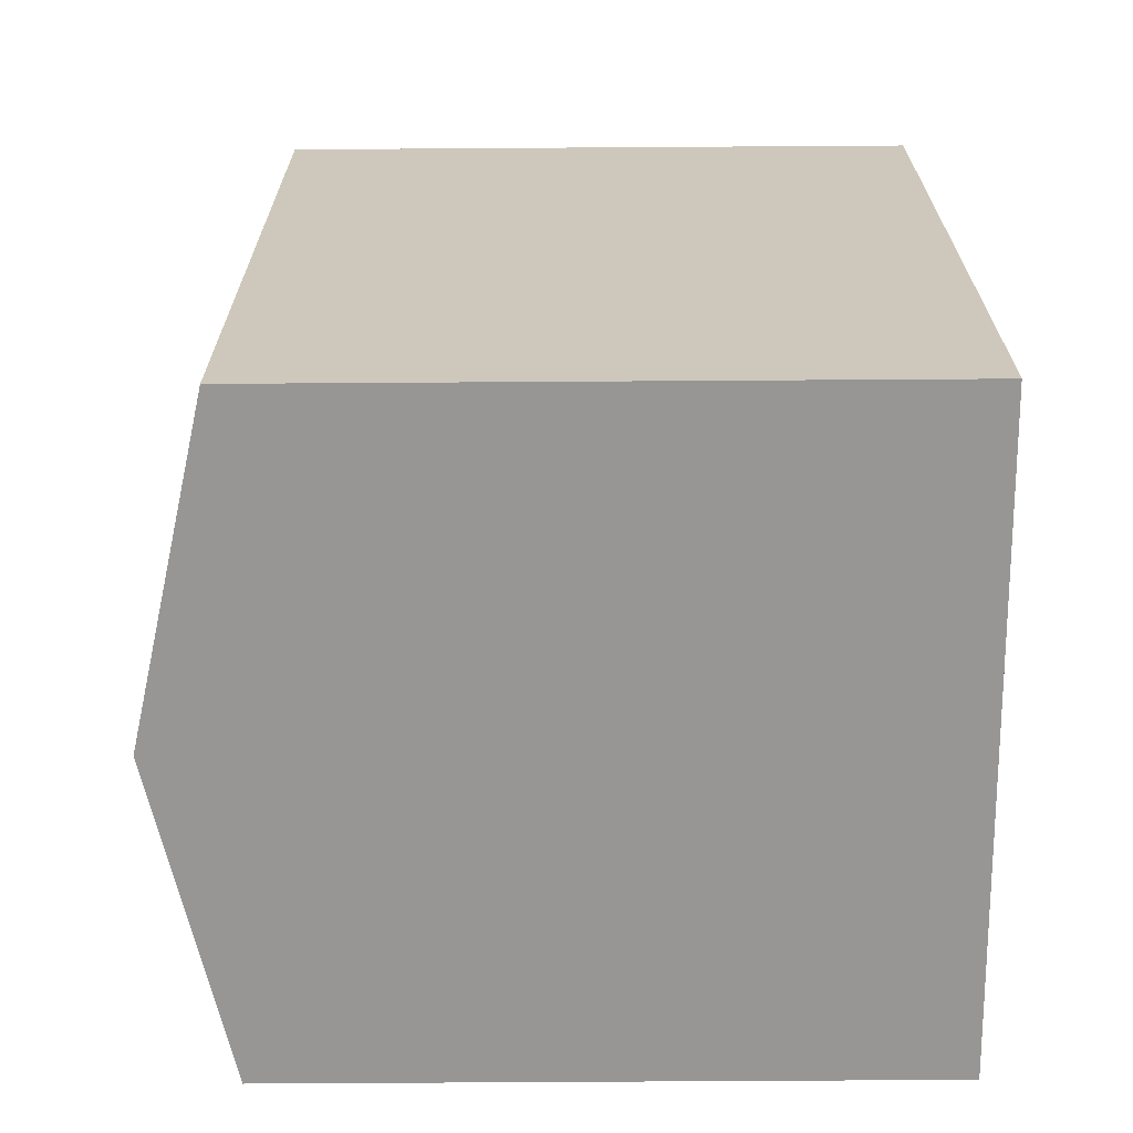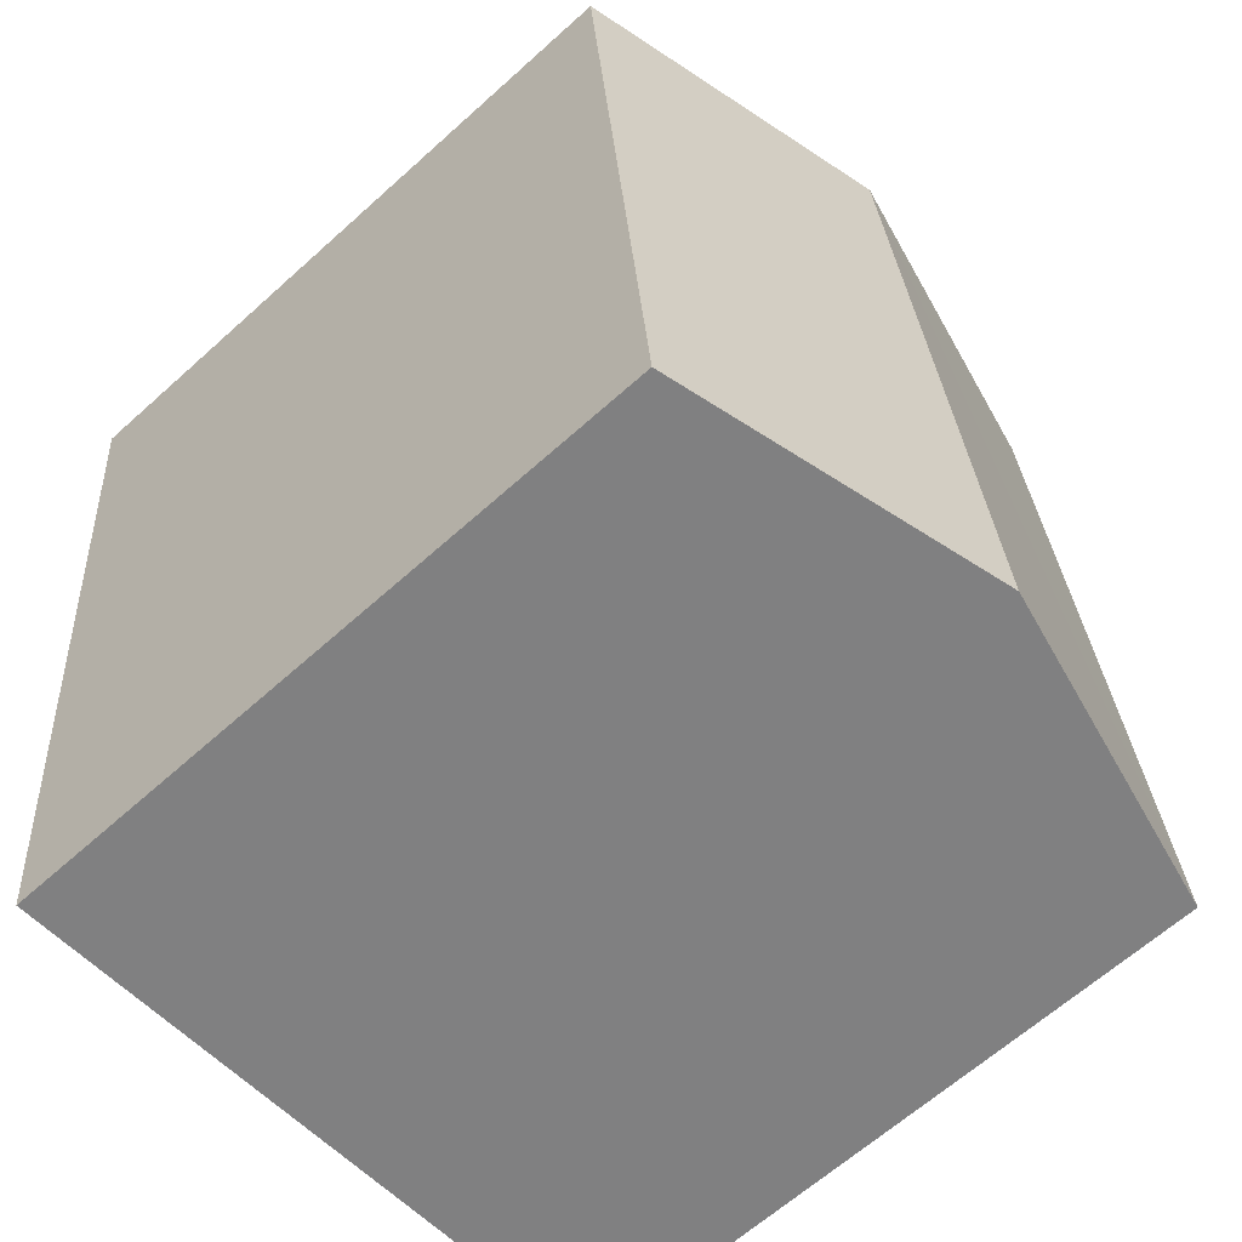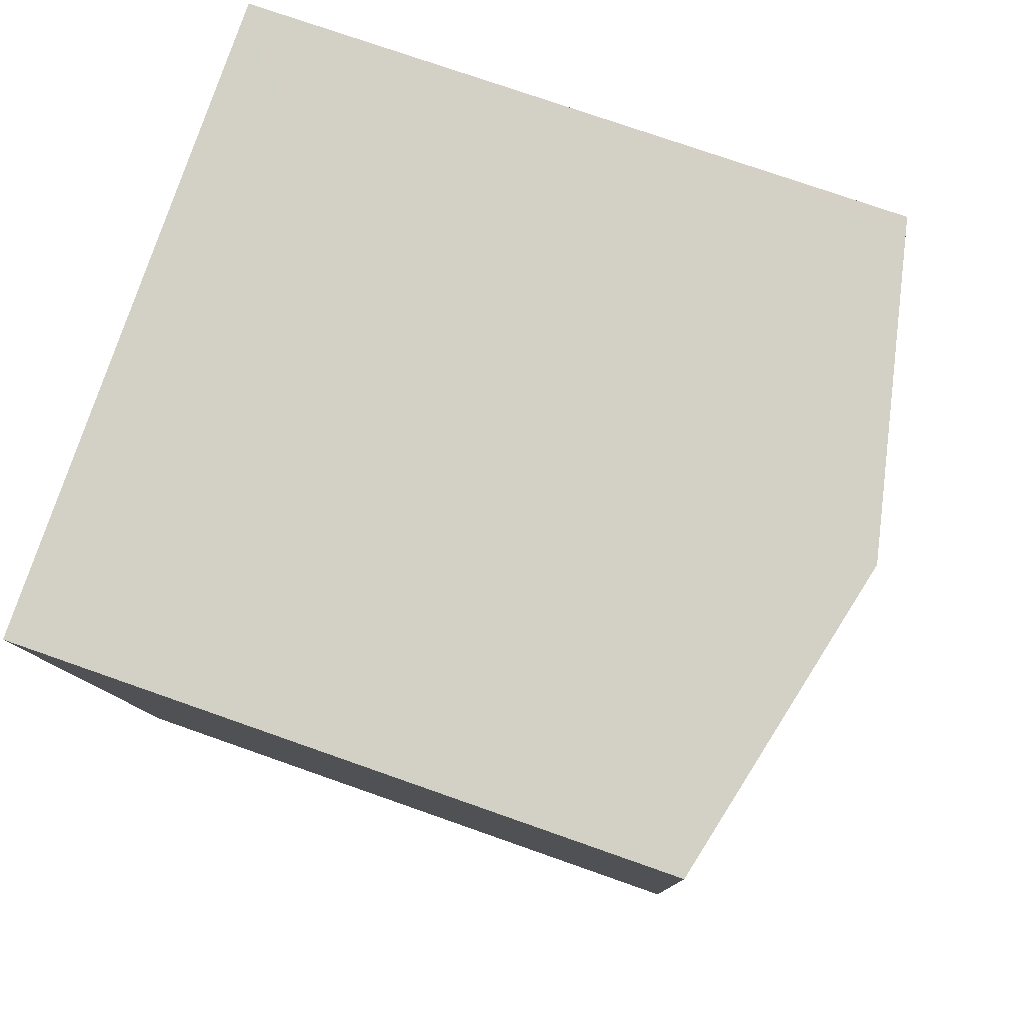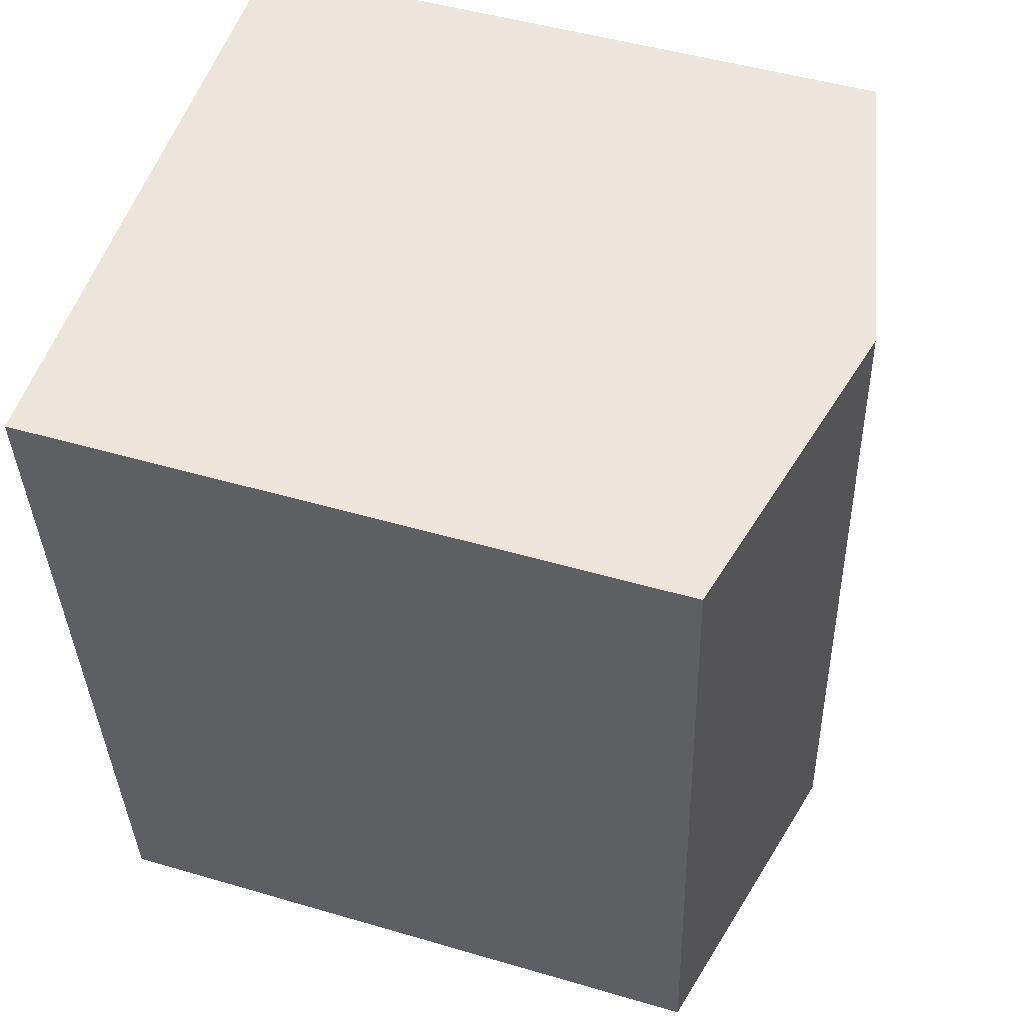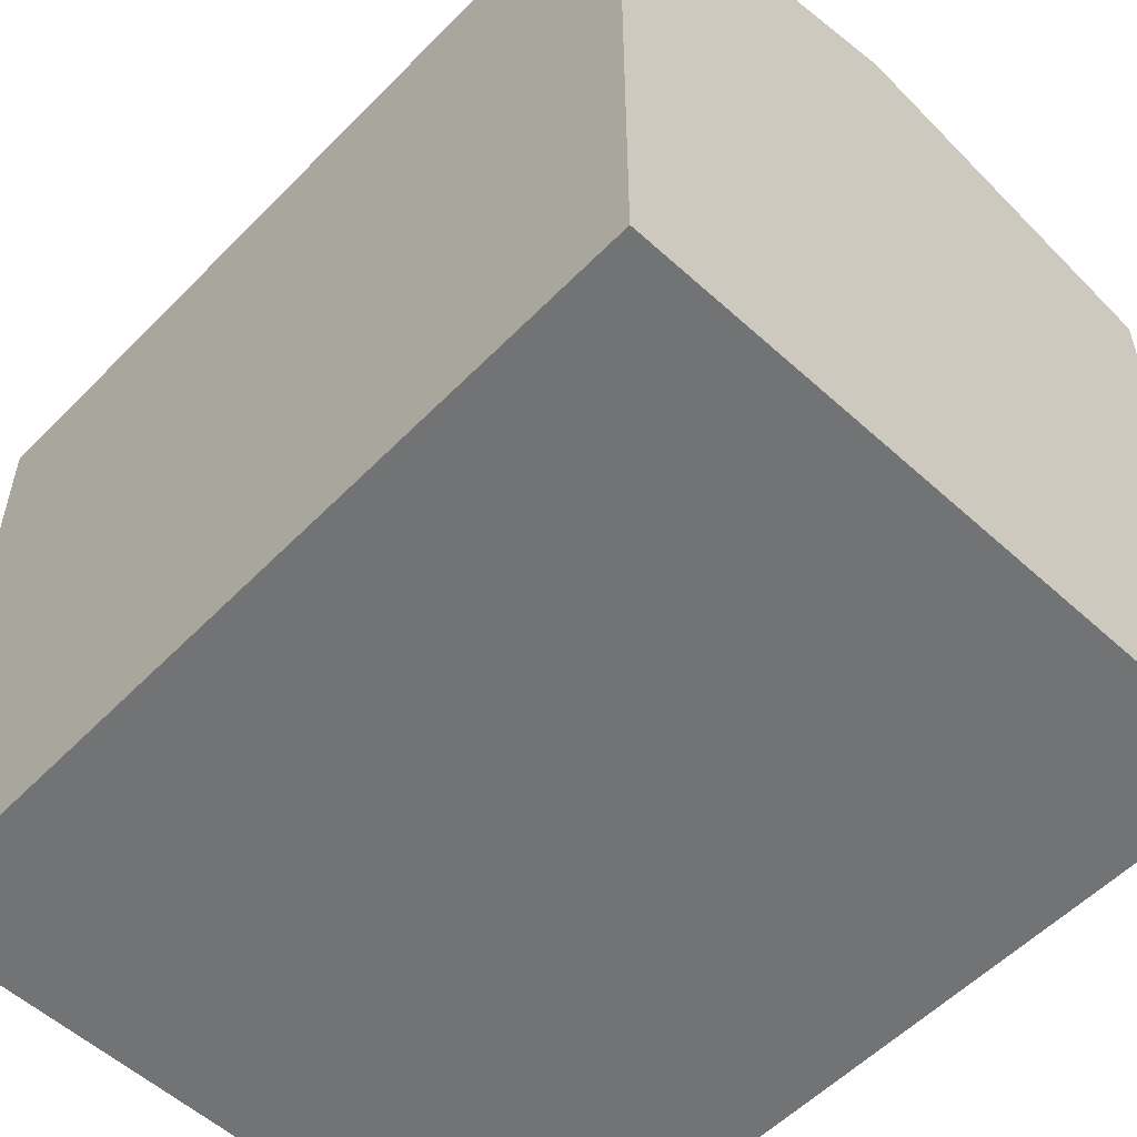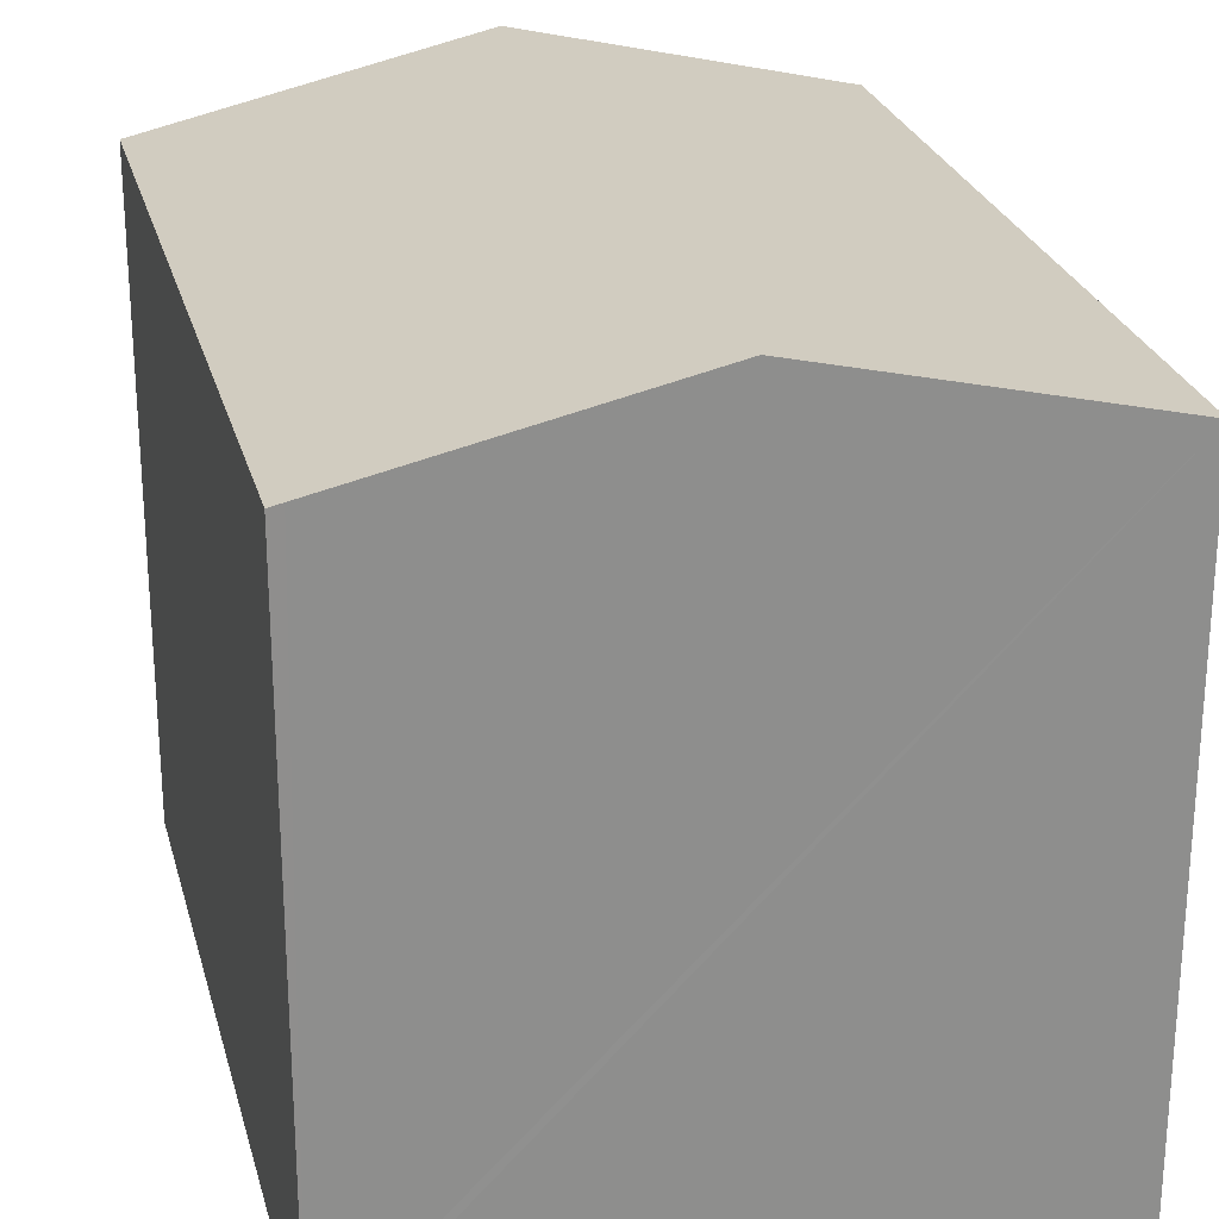
<metadata>
{"format":"obj","ext":"obj","renderer":"f3d","projection":"perspective","resolution":1024,"background":"white","views":[{"elev":-62.0,"azim":-89.6,"up":"+Z"},{"elev":-64.2,"azim":132.2,"up":"+Z"},{"elev":75.0,"azim":109.4,"up":"+Z"},{"elev":48.2,"azim":108.2,"up":"+Z"},{"elev":-55.8,"azim":142.1,"up":"+Y"},{"elev":25.2,"azim":-8.2,"up":"+Y"}]}
</metadata>
<code>
v  7.965 8.022 -0.815
v  4.919 8.938 9.472
v  8.882 8.022 9.097
v  4.005 8.938 -0.41
v  7.611 8.104 -0.779
v  0 8.011 4.905e-16
v  1.009 8.034 9.841
v  1.165 8.07 9.828
v  7.965 4.99e-17 -0.815
v  7.611 4.77e-17 -0.779
v  0 0 0
v  4.005 2.511e-17 -0.41
v  1.009 -6.026e-16 9.841
v  1.165 -6.018e-16 9.828
v  8.882 -5.57e-16 9.097
v  4.919 -5.8e-16 9.472
g defaultobject
f 1 2 3
f 2 1 4
f 4 1 5
f 6 2 4
f 2 6 7
f 2 7 8
f 9 5 1
f 5 9 4
f 4 9 6
f 6 9 10
f 6 10 11
f 11 10 12
f 6 13 7
f 13 6 11
f 13 8 7
f 8 13 2
f 2 13 3
f 3 13 14
f 3 14 15
f 15 14 16
f 15 1 3
f 1 15 9
f 12 13 11
f 13 12 10
f 13 10 9
f 13 9 15
f 13 15 16
f 13 16 14

</code>
